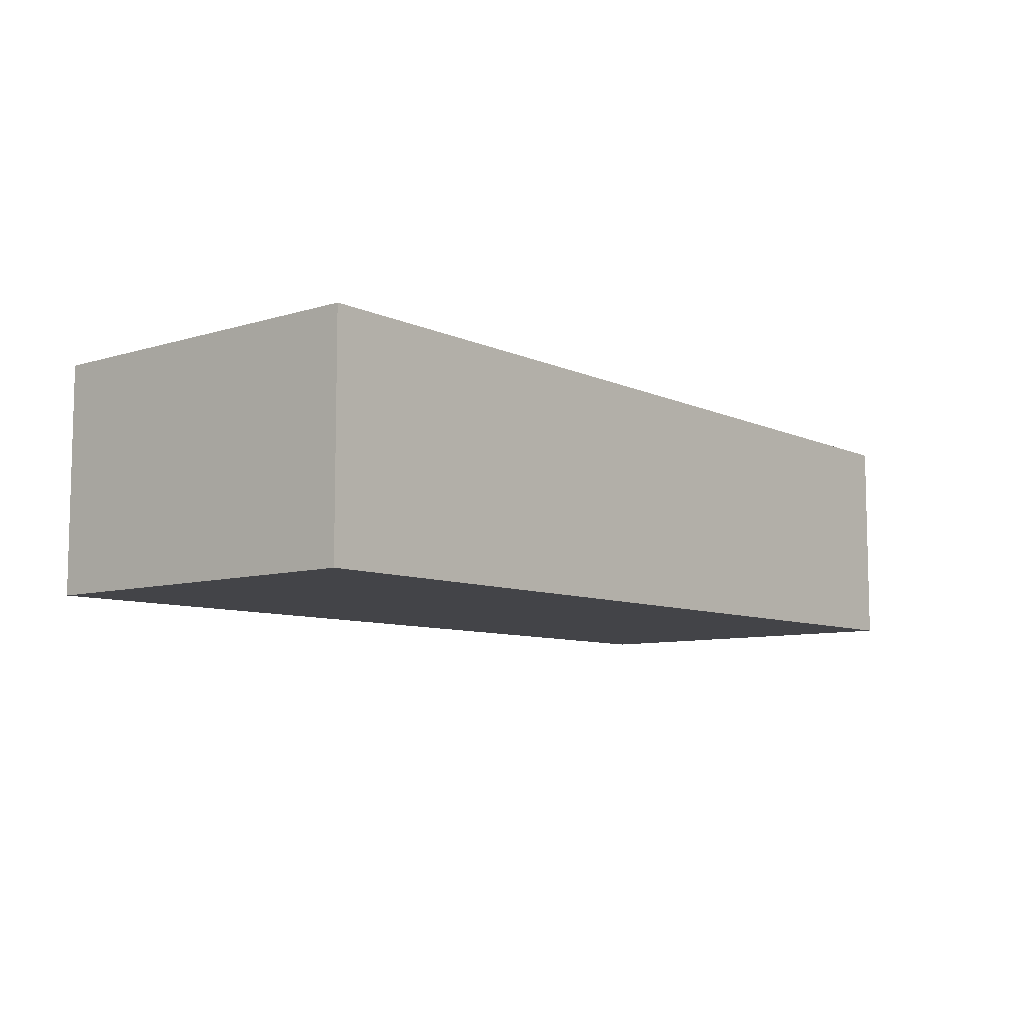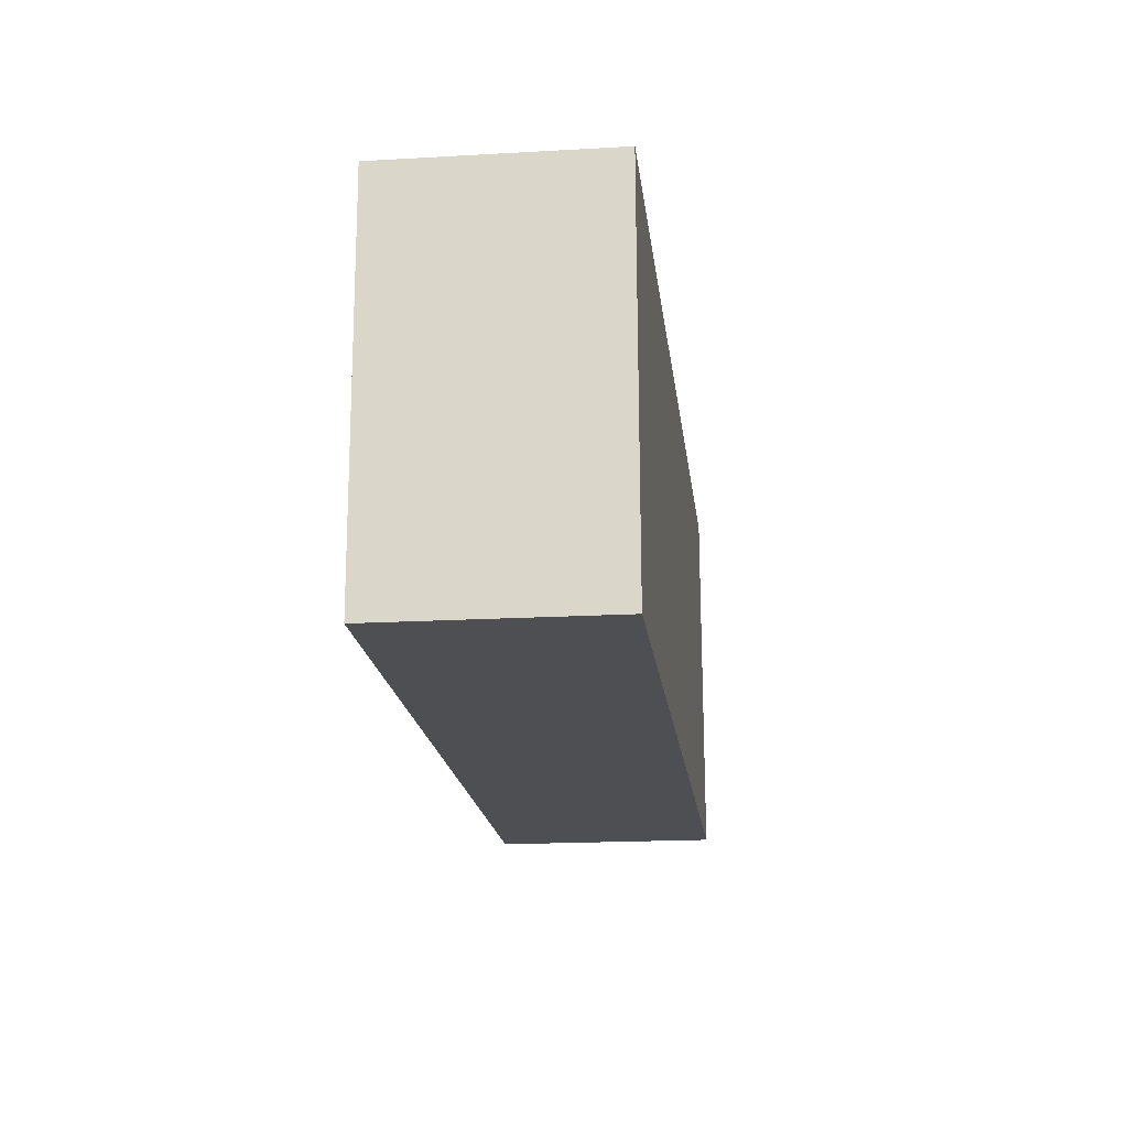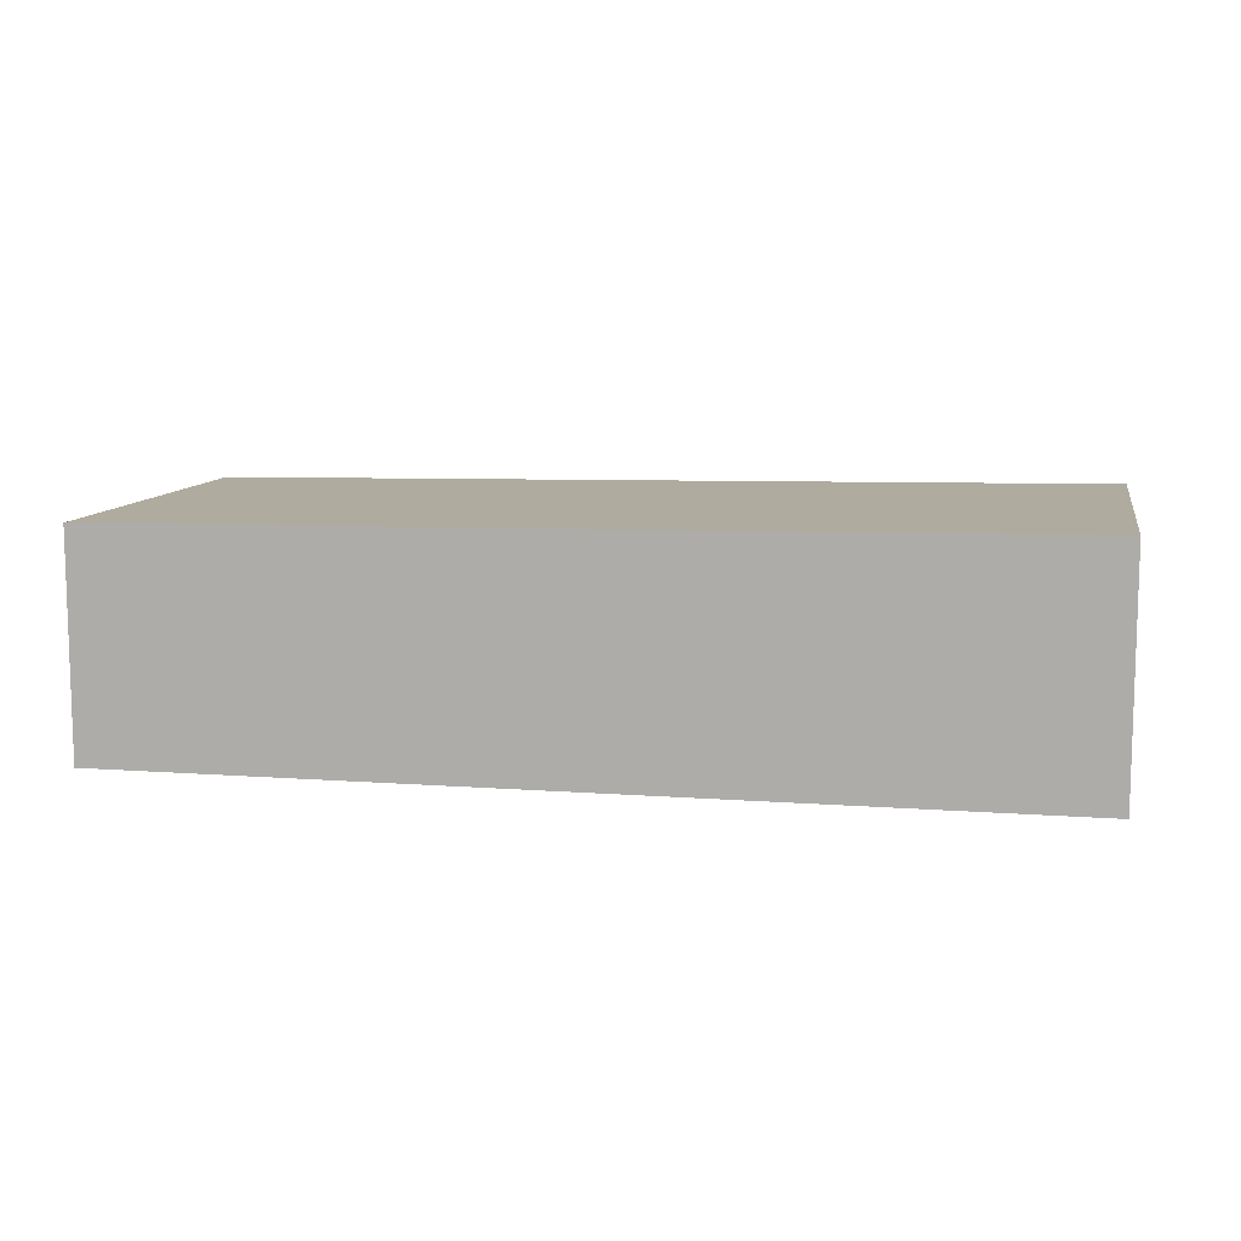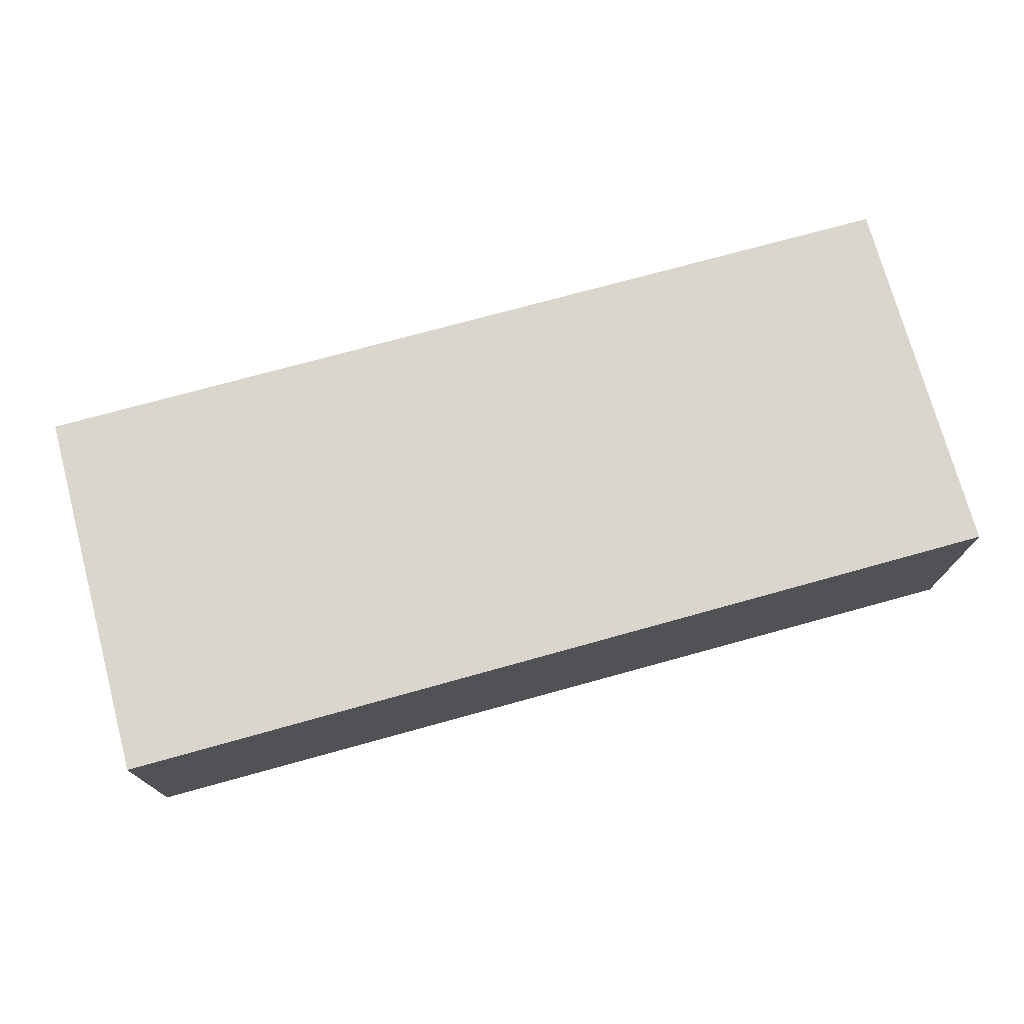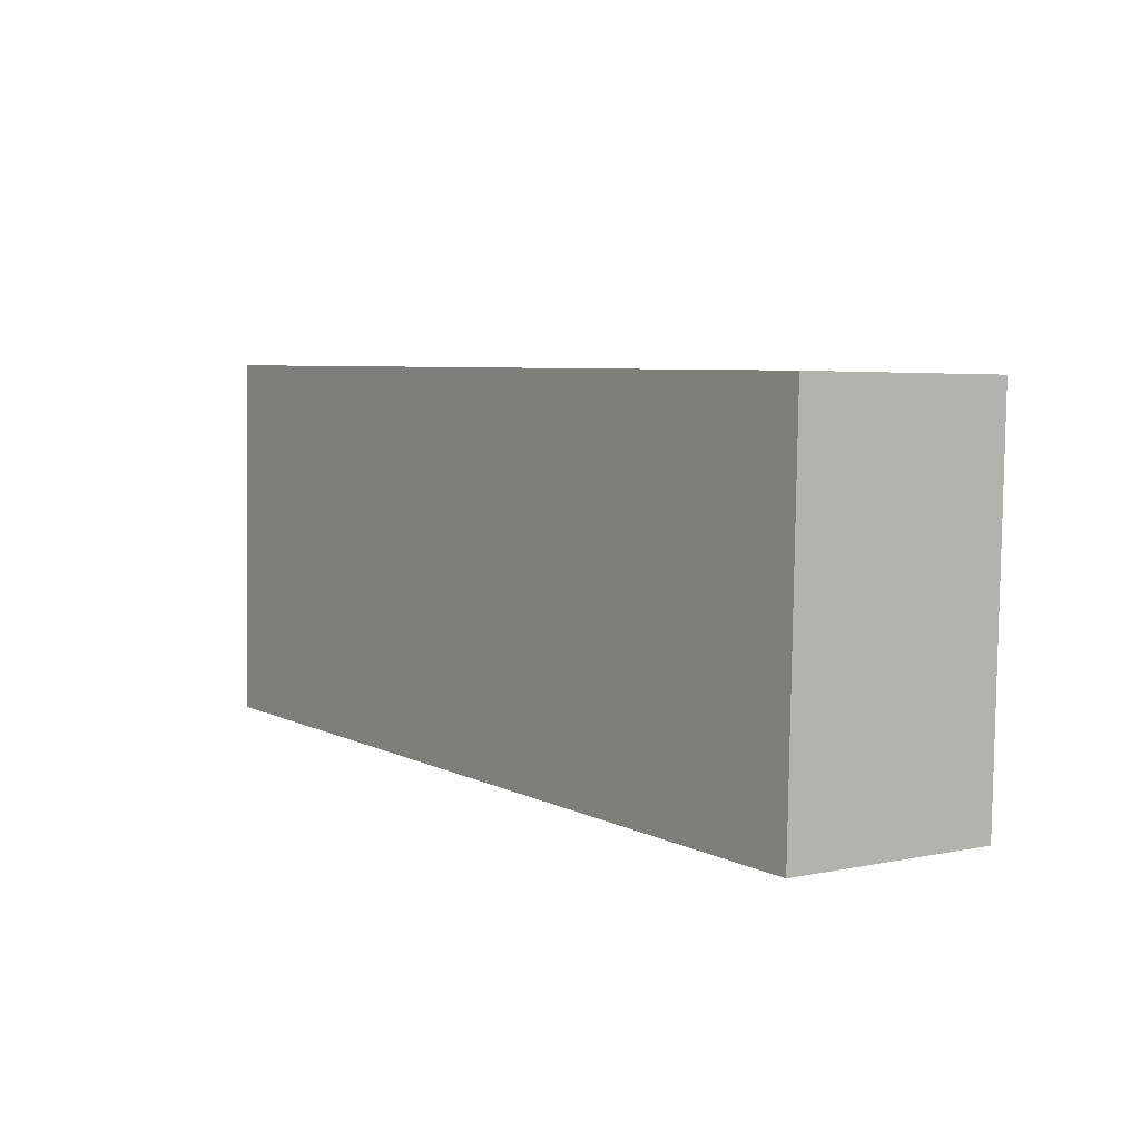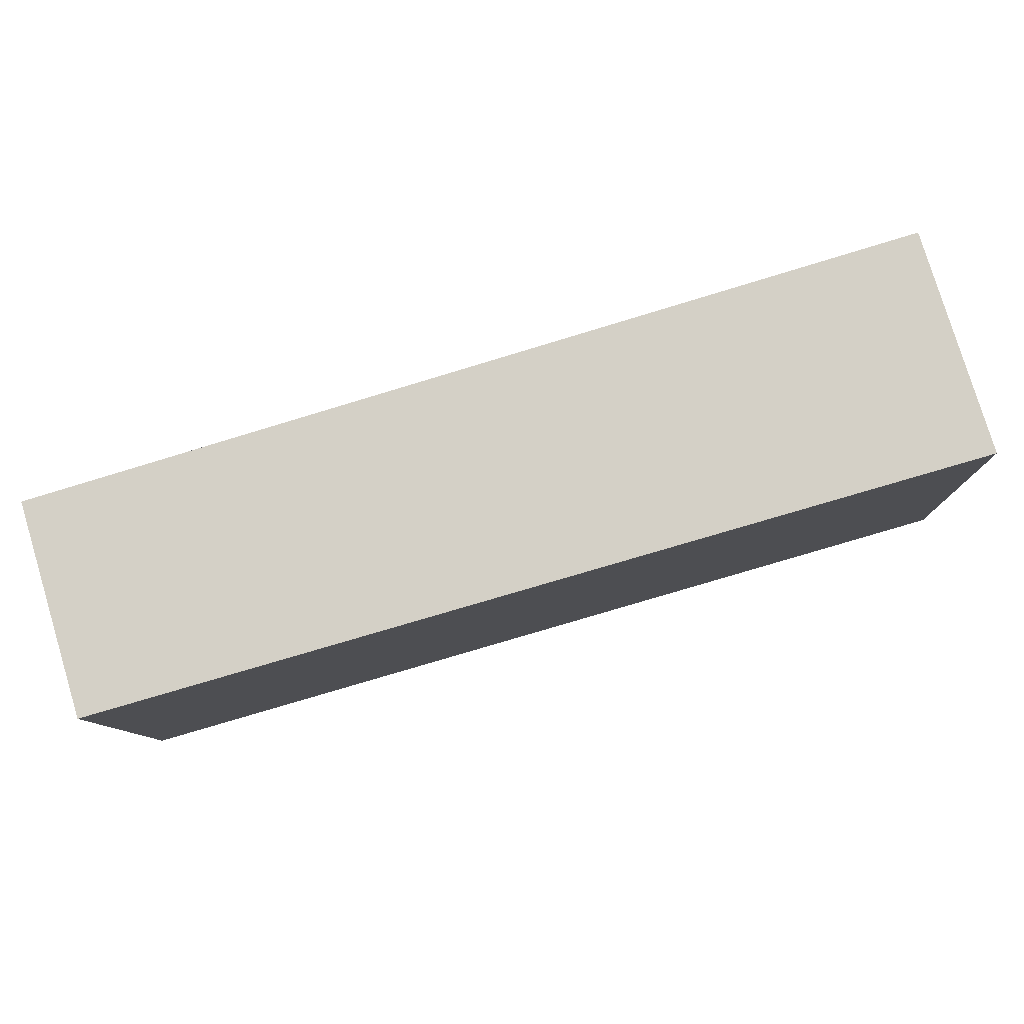
<metadata>
{"format":"obj","ext":"obj","renderer":"f3d","projection":"perspective","resolution":1024,"background":"white","views":[{"elev":-8.2,"azim":-47.9,"up":"+Y"},{"elev":-19.8,"azim":95.9,"up":"+Z"},{"elev":9.9,"azim":-167.1,"up":"+Y"},{"elev":73.7,"azim":166.5,"up":"+Y"},{"elev":3.9,"azim":55.1,"up":"+Z"},{"elev":79.5,"azim":163.2,"up":"+Z"}]}
</metadata>
<code>
v  0 5.629 3.447e-16
v  22.47 5.331 8.545
v  22.2 5.331 -0.738
v  14.58 5.437 8.768
v  0.26 5.629 9.174
v  22.47 -5.232e-16 8.545
v  14.58 -5.369e-16 8.768
v  0.26 -5.617e-16 9.174
v  22.2 4.519e-17 -0.738
v  0 0 0
g defaultobject
f 1 2 3
f 2 1 4
f 4 1 5
f 4 6 2
f 6 4 7
f 7 4 5
f 7 5 8
f 6 3 2
f 3 6 9
f 3 10 1
f 10 3 9
f 10 5 1
f 5 10 8
f 7 9 6
f 9 7 10
f 10 7 8

</code>
